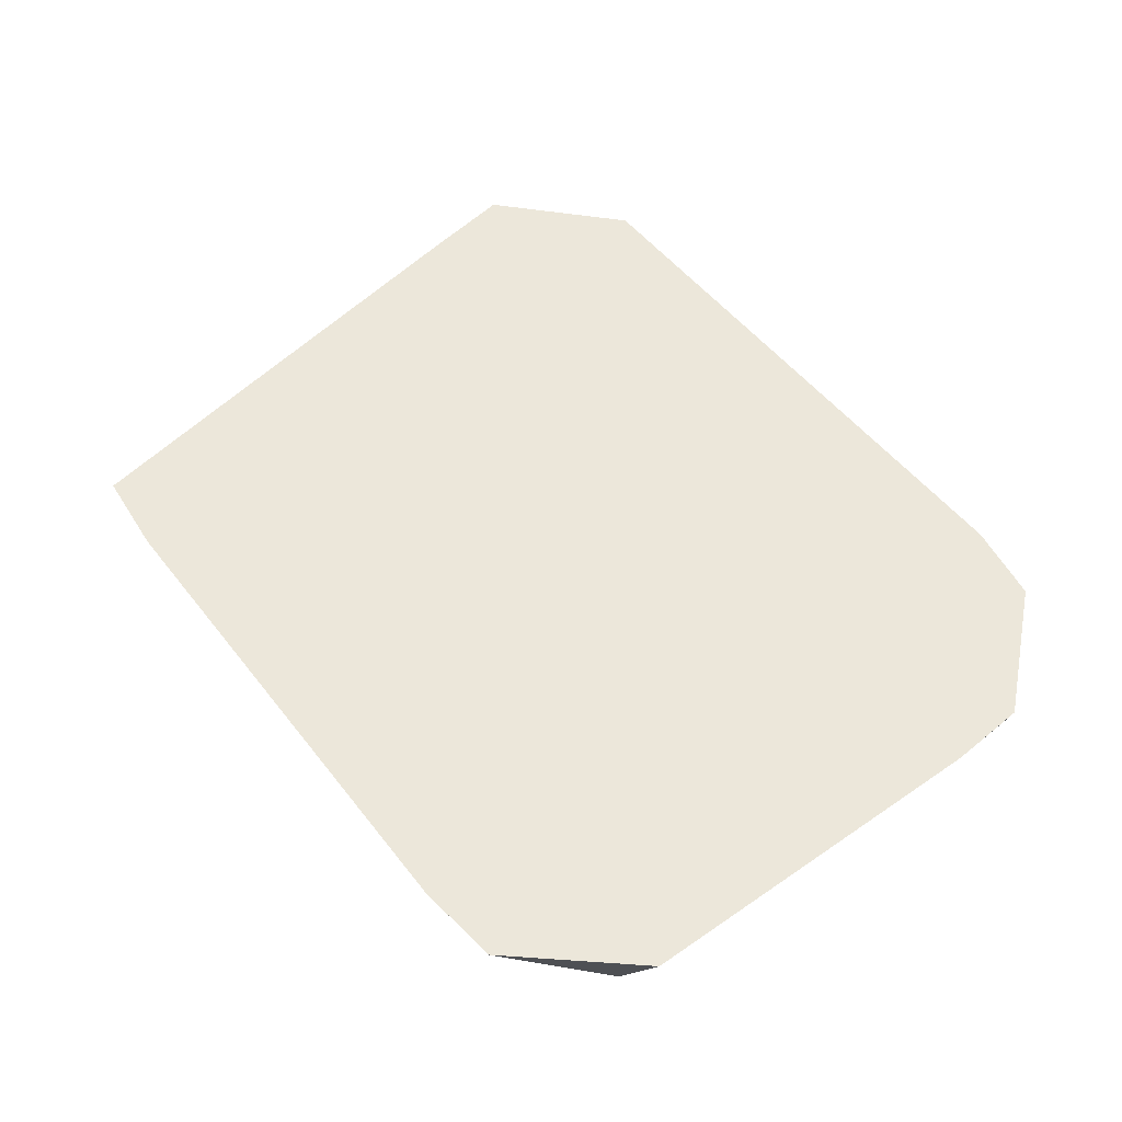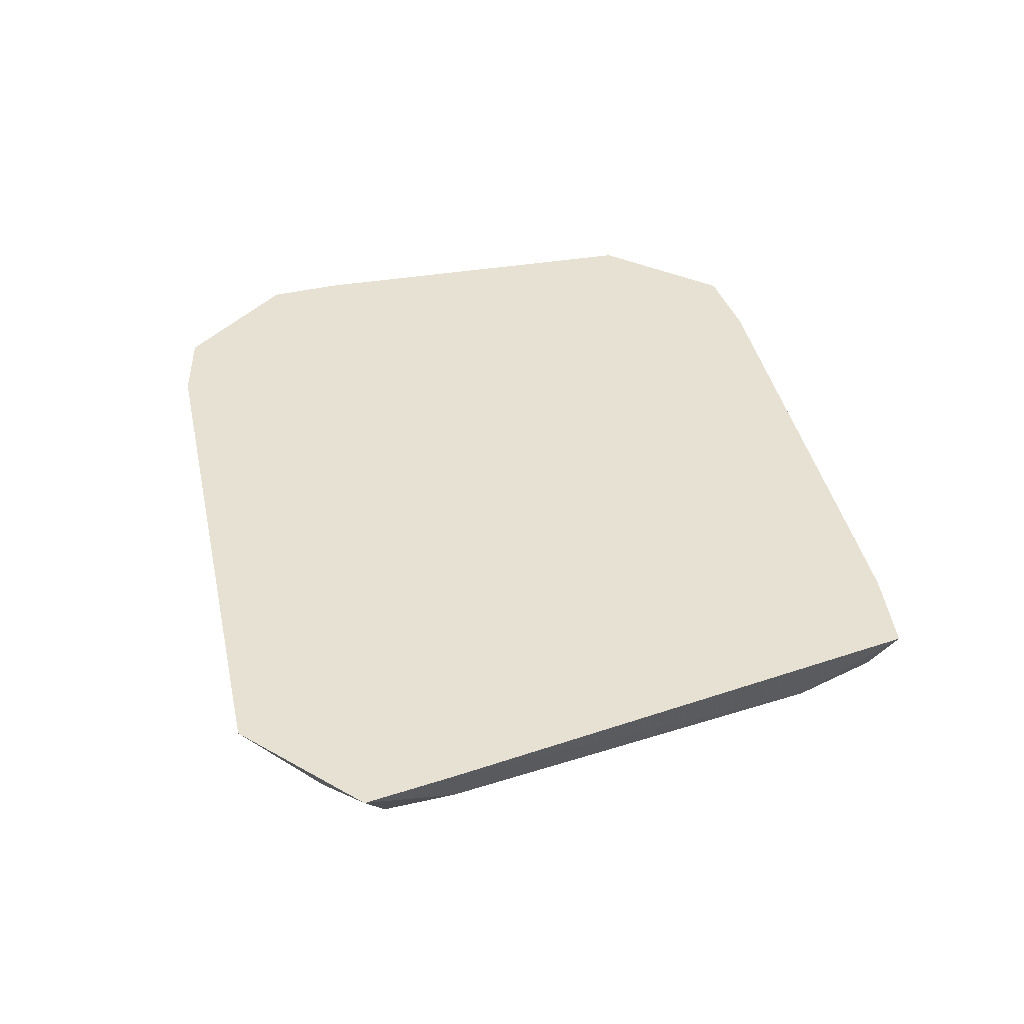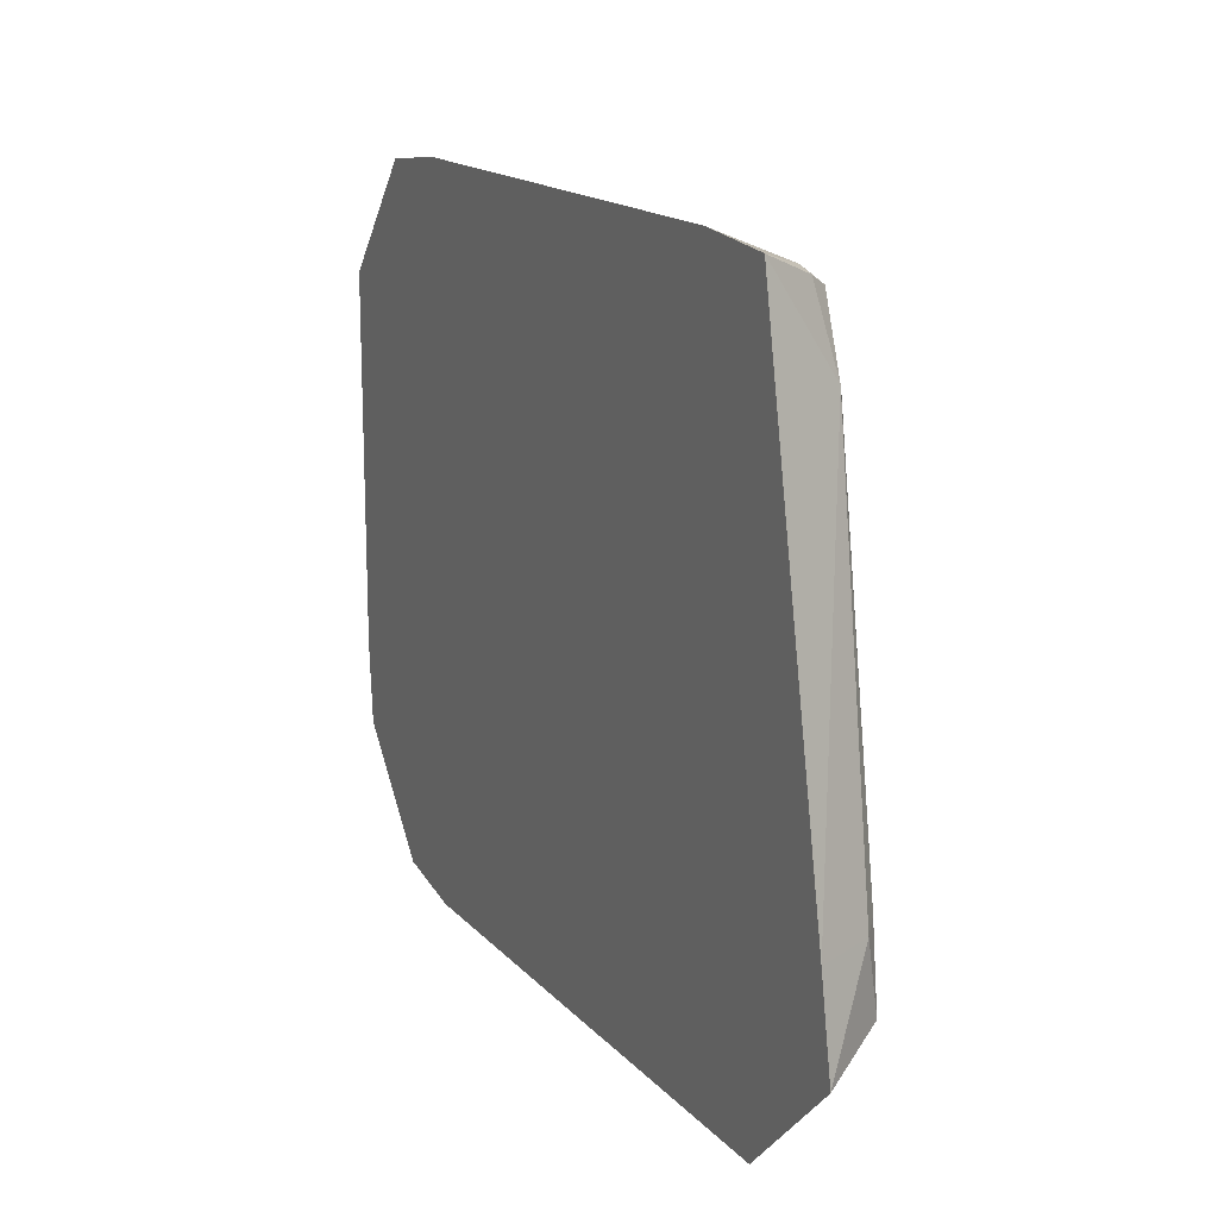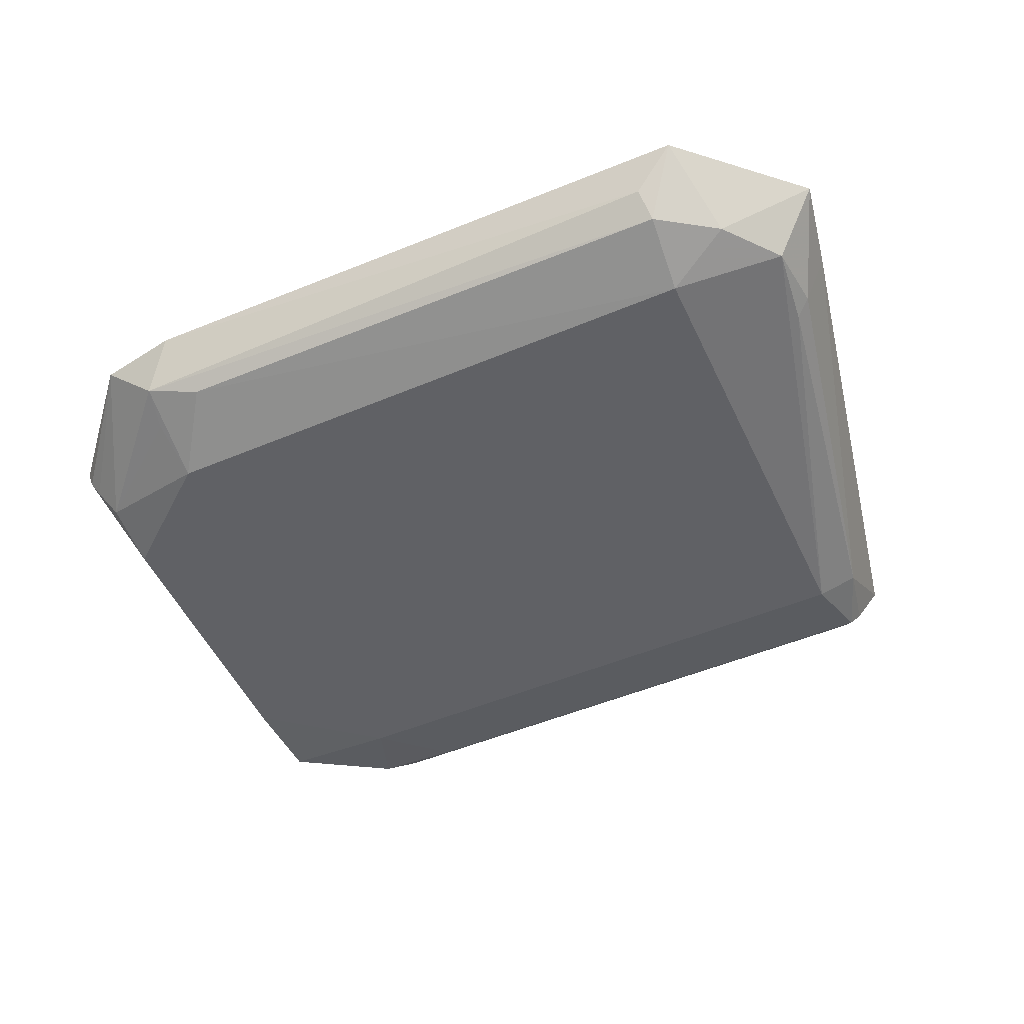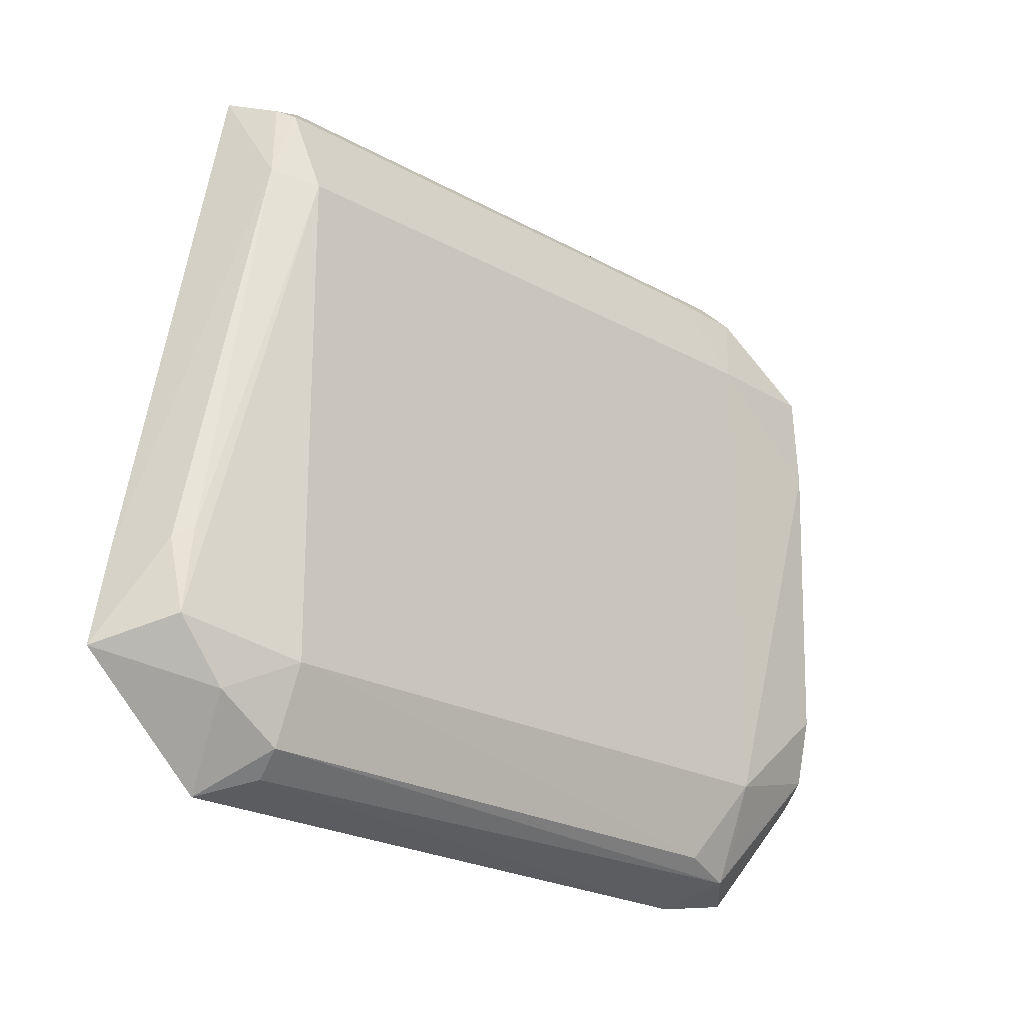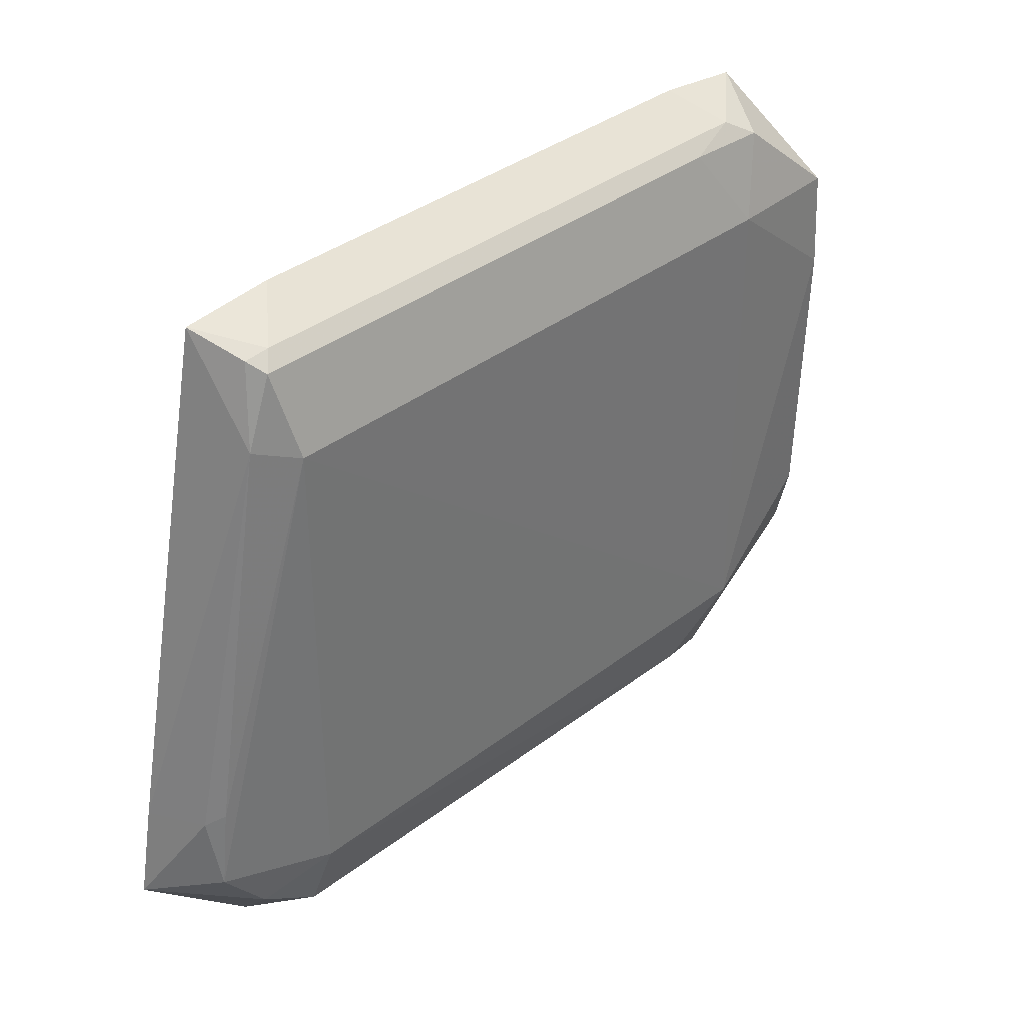
<metadata>
{"format":"obj","ext":"obj","renderer":"f3d","projection":"perspective","resolution":1024,"background":"white","views":[{"elev":52.2,"azim":-126.6,"up":"+Z"},{"elev":39.6,"azim":78.5,"up":"+Z"},{"elev":15.7,"azim":64.1,"up":"+Y"},{"elev":-50.4,"azim":24.7,"up":"+Z"},{"elev":-22.2,"azim":136.0,"up":"+Y"},{"elev":36.5,"azim":134.9,"up":"+Y"}]}
</metadata>
<code>
v -0.05778 -0.06514 0.001492
v 0.05778 -0.06514 0.003924
v -0.0524 -0.06962 0.0117
v -0.0524 -0.06962 0.0117
v 0.05778 -0.06514 0.003924
v 0.06613 -0.06819 0.0117
v -0.05778 0.04638 -0.006029
v 0.05778 0.04638 -0.006029
v -0.05778 -0.04655 -0.006311
v -0.06994 0.06788 0.0117
v -0.08089 0.04638 -0.00497
v -0.08997 0.04472 0.0117
v -0.06852 -0.06674 0.0117
v -0.05778 -0.06514 0.001492
v -0.0524 -0.06962 0.0117
v 0.05778 -0.06514 0.003924
v -0.05778 -0.06514 0.001492
v 0.05891 -0.06097 -0.001387
v 0.05891 -0.06097 -0.001387
v 0.06613 -0.06819 0.0117
v 0.05778 -0.06514 0.003924
v 0.08903 -0.04648 0.0117
v 0.06613 -0.06819 0.0117
v 0.07078 -0.05296 -0.001387
v 0.07078 -0.05296 -0.001387
v 0.07973 -0.04174 -0.001387
v 0.08903 -0.04648 0.0117
v 0.06613 -0.06819 0.0117
v 0.05891 -0.06097 -0.001387
v 0.07078 -0.05296 -0.001387
v -0.08089 0.02779 -0.00596
v -0.05778 0.04638 -0.006029
v -0.05778 -0.04655 -0.006311
v -0.08089 0.04638 -0.00497
v -0.05778 0.04638 -0.006029
v -0.08089 0.02779 -0.00596
v -0.08089 0.02779 -0.00596
v -0.08985 -0.02871 0.0117
v -0.08997 0.04472 0.0117
v -0.08997 0.04472 0.0117
v -0.08089 0.04638 -0.00497
v -0.08089 0.02779 -0.00596
v -0.05778 -0.06514 0.001492
v -0.06852 -0.06674 0.0117
v -0.08113 -0.0405 -0.001387
v -0.047 -0.06219 -0.001387
v -0.05778 -0.06514 0.001492
v -0.05778 -0.04655 -0.006311
v -0.047 -0.06219 -0.001387
v 0.05891 -0.06097 -0.001387
v -0.05778 -0.06514 0.001492
v 0.08573 -0.02862 0.0117
v 0.06534 0.04872 -0.001387
v 0.06639 0.06817 0.0117
v 0.08903 -0.04648 0.0117
v 0.07973 -0.04174 -0.001387
v 0.08089 -0.02796 0.001108
v 0.08089 -0.02796 0.001108
v 0.08573 -0.02862 0.0117
v 0.08903 -0.04648 0.0117
v 0.06534 0.04872 -0.001387
v 0.08573 -0.02862 0.0117
v 0.08089 -0.02796 0.001108
v 0.05778 0.04638 -0.006029
v 0.07973 -0.04174 -0.001387
v 0.05778 -0.04655 -0.006126
v 0.07973 -0.04174 -0.001387
v 0.07078 -0.05296 -0.001387
v 0.05778 -0.04655 -0.006126
v -0.05778 -0.04655 -0.006311
v 0.05778 0.04638 -0.006029
v 0.05778 -0.04655 -0.006126
v 0.05778 -0.04655 -0.006126
v 0.07078 -0.05296 -0.001387
v 0.05891 -0.06097 -0.001387
v 0.05778 -0.04655 -0.006126
v -0.047 -0.06219 -0.001387
v -0.05778 -0.04655 -0.006311
v 0.05891 -0.06097 -0.001387
v -0.047 -0.06219 -0.001387
v 0.05778 -0.04655 -0.006126
v -0.08752 -0.04376 0.008431
v -0.06852 -0.06674 0.0117
v -0.08848 -0.04425 0.0117
v -0.08848 -0.04425 0.0117
v -0.08985 -0.02871 0.0117
v -0.08752 -0.04376 0.008431
v -0.05778 -0.04655 -0.006311
v -0.05778 -0.06514 0.001492
v -0.0591 -0.05732 -0.001387
v -0.0591 -0.05732 -0.001387
v -0.08113 -0.0405 -0.001387
v -0.05778 -0.04655 -0.006311
v -0.05778 -0.06514 0.001492
v -0.08113 -0.0405 -0.001387
v -0.0591 -0.05732 -0.001387
v 0.06043 0.06221 -0.001387
v 0.06534 0.04872 -0.001387
v 0.05778 0.04638 -0.006029
v 0.05778 0.04638 -0.006029
v -0.05778 0.04638 -0.006029
v 0.06043 0.06221 -0.001387
v -0.05778 0.04638 -0.006029
v -0.04721 0.0622 -0.001387
v 0.06043 0.06221 -0.001387
v -0.08089 0.04638 -0.00497
v -0.06994 0.06788 0.0117
v -0.06357 0.06152 -0.001387
v -0.06357 0.06152 -0.001387
v -0.05778 0.04638 -0.006029
v -0.08089 0.04638 -0.00497
v -0.06357 0.06152 -0.001387
v -0.04721 0.0622 -0.001387
v -0.05778 0.04638 -0.006029
v 0.07788 -0.02607 -0.001387
v 0.08089 -0.02796 0.001108
v 0.07973 -0.04174 -0.001387
v 0.06534 0.04872 -0.001387
v 0.08089 -0.02796 0.001108
v 0.07788 -0.02607 -0.001387
v 0.07788 -0.02607 -0.001387
v 0.07973 -0.04174 -0.001387
v 0.05778 0.04638 -0.006029
v 0.05778 0.04638 -0.006029
v 0.06534 0.04872 -0.001387
v 0.07788 -0.02607 -0.001387
v -0.08089 -0.02796 -0.004517
v -0.08752 -0.04376 0.008431
v -0.08985 -0.02871 0.0117
v -0.05778 -0.04655 -0.006311
v -0.08113 -0.0405 -0.001387
v -0.08089 -0.02796 -0.004517
v -0.08985 -0.02871 0.0117
v -0.08089 0.02779 -0.00596
v -0.08089 -0.009379 -0.004998
v -0.08089 -0.009379 -0.004998
v -0.08089 -0.02796 -0.004517
v -0.08985 -0.02871 0.0117
v -0.08089 -0.009379 -0.004998
v -0.08089 0.02779 -0.00596
v -0.05778 -0.04655 -0.006311
v -0.05778 -0.04655 -0.006311
v -0.08089 -0.02796 -0.004517
v -0.08089 -0.009379 -0.004998
v -0.08549 -0.04272 0.005158
v -0.08089 -0.02796 -0.004517
v -0.08113 -0.0405 -0.001387
v -0.08752 -0.04376 0.008431
v -0.08089 -0.02796 -0.004517
v -0.08549 -0.04272 0.005158
v -0.08549 -0.04272 0.005158
v -0.08113 -0.0405 -0.001387
v -0.06852 -0.06674 0.0117
v -0.06852 -0.06674 0.0117
v -0.08752 -0.04376 0.008431
v -0.08549 -0.04272 0.005158
v 0.06639 0.06817 0.0117
v 0.05778 0.06496 0.001269
v 0.04892 0.06984 0.0117
v 0.06233 0.06411 0.001886
v 0.05778 0.06496 0.001269
v 0.06639 0.06817 0.0117
v 0.06043 0.06221 -0.001387
v 0.05778 0.06496 0.001269
v 0.06233 0.06411 0.001886
v 0.06639 0.06817 0.0117
v 0.06534 0.04872 -0.001387
v 0.06233 0.06411 0.001886
v 0.06534 0.04872 -0.001387
v 0.06043 0.06221 -0.001387
v 0.06233 0.06411 0.001886
v -0.04721 0.0622 -0.001387
v -0.06357 0.06152 -0.001387
v -0.05778 0.06496 0.001269
v -0.05778 0.06496 0.001269
v 0.06043 0.06221 -0.001387
v -0.04721 0.0622 -0.001387
v -0.05778 0.06496 0.001269
v 0.05778 0.06496 0.001269
v 0.06043 0.06221 -0.001387
v -0.06994 0.06788 0.0117
v -0.05276 0.06984 0.0117
v -0.05778 0.06496 0.001269
v -0.05778 0.06496 0.001269
v -0.06357 0.06152 -0.001387
v -0.06994 0.06788 0.0117
v 0.03374 0.06984 0.0117
v 0.04892 0.06984 0.0117
v 0.05778 0.06496 0.001269
v -0.03757 0.06984 0.0117
v -0.05778 0.06496 0.001269
v -0.05276 0.06984 0.0117
v -0.08997 0.04472 0.0117
v -0.08985 -0.02871 0.0117
v -0.03757 0.06984 0.0117
v -0.03757 0.06984 0.0117
v 0.06613 -0.06819 0.0117
v 0.08903 -0.04648 0.0117
v -0.03757 0.06984 0.0117
v -0.06994 0.06788 0.0117
v -0.08997 0.04472 0.0117
v -0.03757 0.06984 0.0117
v -0.06852 -0.06674 0.0117
v -0.0524 -0.06962 0.0117
v -0.0524 -0.06962 0.0117
v 0.06613 -0.06819 0.0117
v -0.03757 0.06984 0.0117
v -0.03757 0.06984 0.0117
v -0.08985 -0.02871 0.0117
v -0.08848 -0.04425 0.0117
v 0.08903 -0.04648 0.0117
v 0.08573 -0.02862 0.0117
v -0.03757 0.06984 0.0117
v -0.08848 -0.04425 0.0117
v -0.06852 -0.06674 0.0117
v -0.03757 0.06984 0.0117
v -0.03757 0.06984 0.0117
v 0.08573 -0.02862 0.0117
v 0.06639 0.06817 0.0117
v -0.03757 0.06984 0.0117
v -0.05276 0.06984 0.0117
v -0.06994 0.06788 0.0117
v 0.06639 0.06817 0.0117
v 0.04892 0.06984 0.0117
v -0.03757 0.06984 0.0117
v 0.04892 0.06984 0.0117
v 0.03374 0.06984 0.0117
v -0.03757 0.06984 0.0117
v 0.05778 0.06496 0.001269
v -0.05778 0.06496 0.001269
v -0.03757 0.06984 0.0117
v -0.03757 0.06984 0.0117
v 0.03374 0.06984 0.0117
v 0.05778 0.06496 0.001269
f 1 2 3
f 4 5 6
f 7 8 9
f 10 11 12
f 13 14 15
f 16 17 18
f 19 20 21
f 22 23 24
f 25 26 27
f 28 29 30
f 31 32 33
f 34 35 36
f 37 38 39
f 40 41 42
f 43 44 45
f 46 47 48
f 49 50 51
f 52 53 54
f 55 56 57
f 58 59 60
f 61 62 63
f 64 65 66
f 67 68 69
f 70 71 72
f 73 74 75
f 76 77 78
f 79 80 81
f 82 83 84
f 85 86 87
f 88 89 90
f 91 92 93
f 94 95 96
f 97 98 99
f 100 101 102
f 103 104 105
f 106 107 108
f 109 110 111
f 112 113 114
f 115 116 117
f 118 119 120
f 121 122 123
f 124 125 126
f 127 128 129
f 130 131 132
f 133 134 135
f 136 137 138
f 139 140 141
f 142 143 144
f 145 146 147
f 148 149 150
f 151 152 153
f 154 155 156
f 157 158 159
f 160 161 162
f 163 164 165
f 166 167 168
f 169 170 171
f 172 173 174
f 175 176 177
f 178 179 180
f 181 182 183
f 184 185 186
f 187 188 189
f 190 191 192
f 193 194 195
f 196 197 198
f 199 200 201
f 202 203 204
f 205 206 207
f 208 209 210
f 211 212 213
f 214 215 216
f 217 218 219
f 220 221 222
f 223 224 225
f 226 227 228
f 229 230 231
f 232 233 234

</code>
